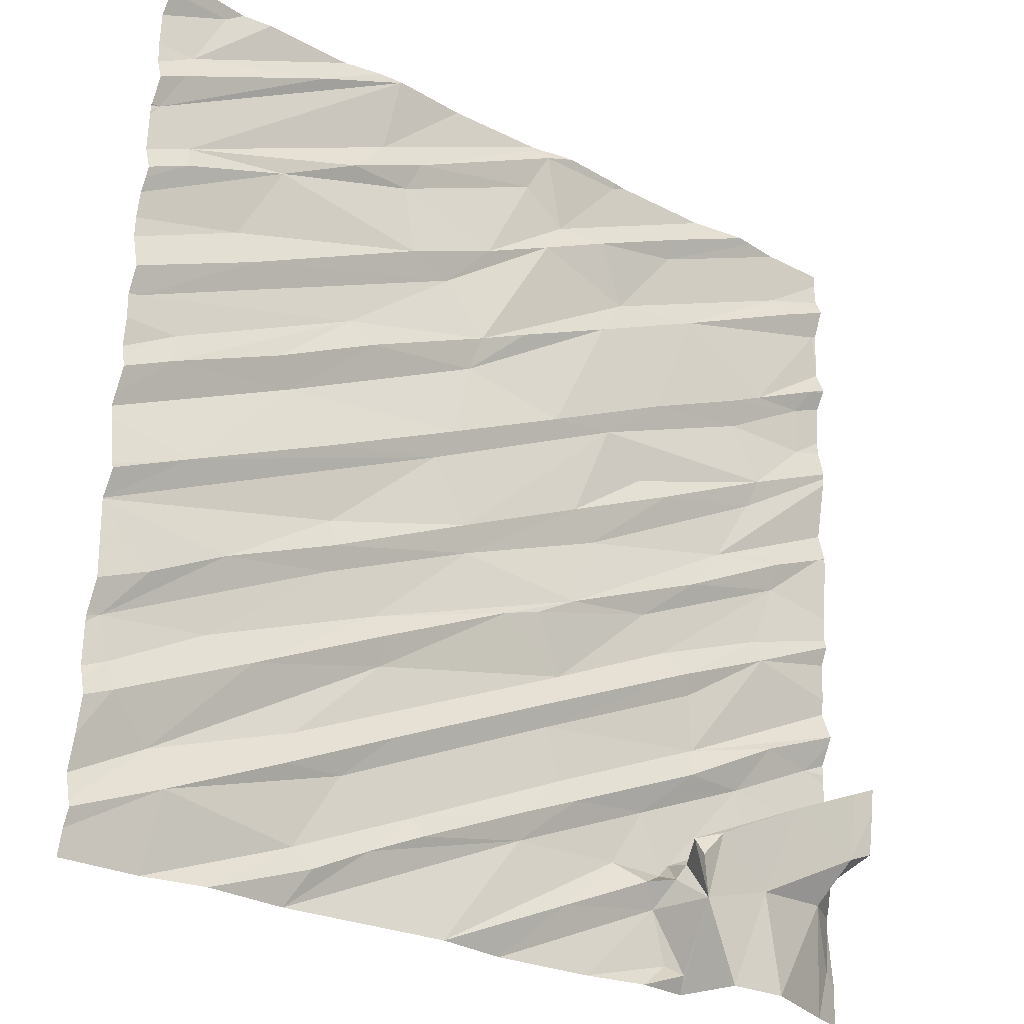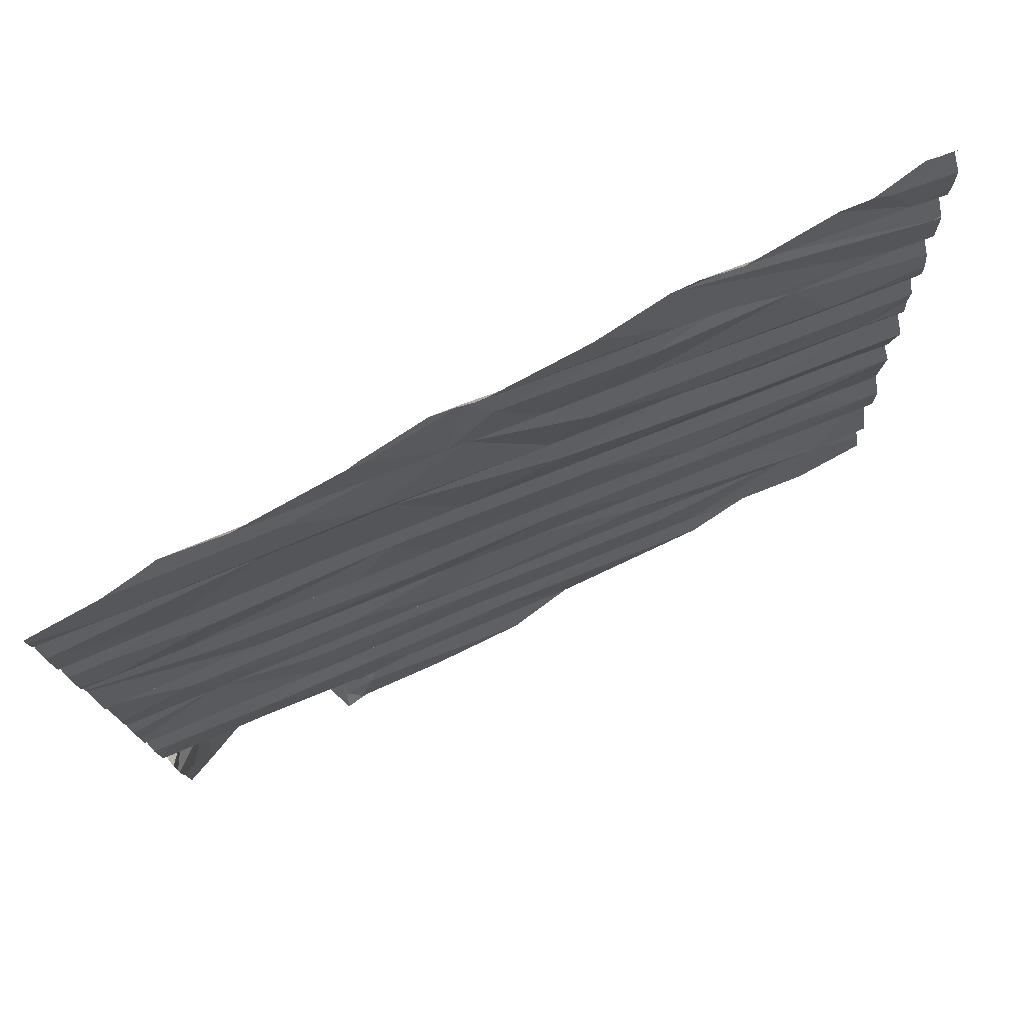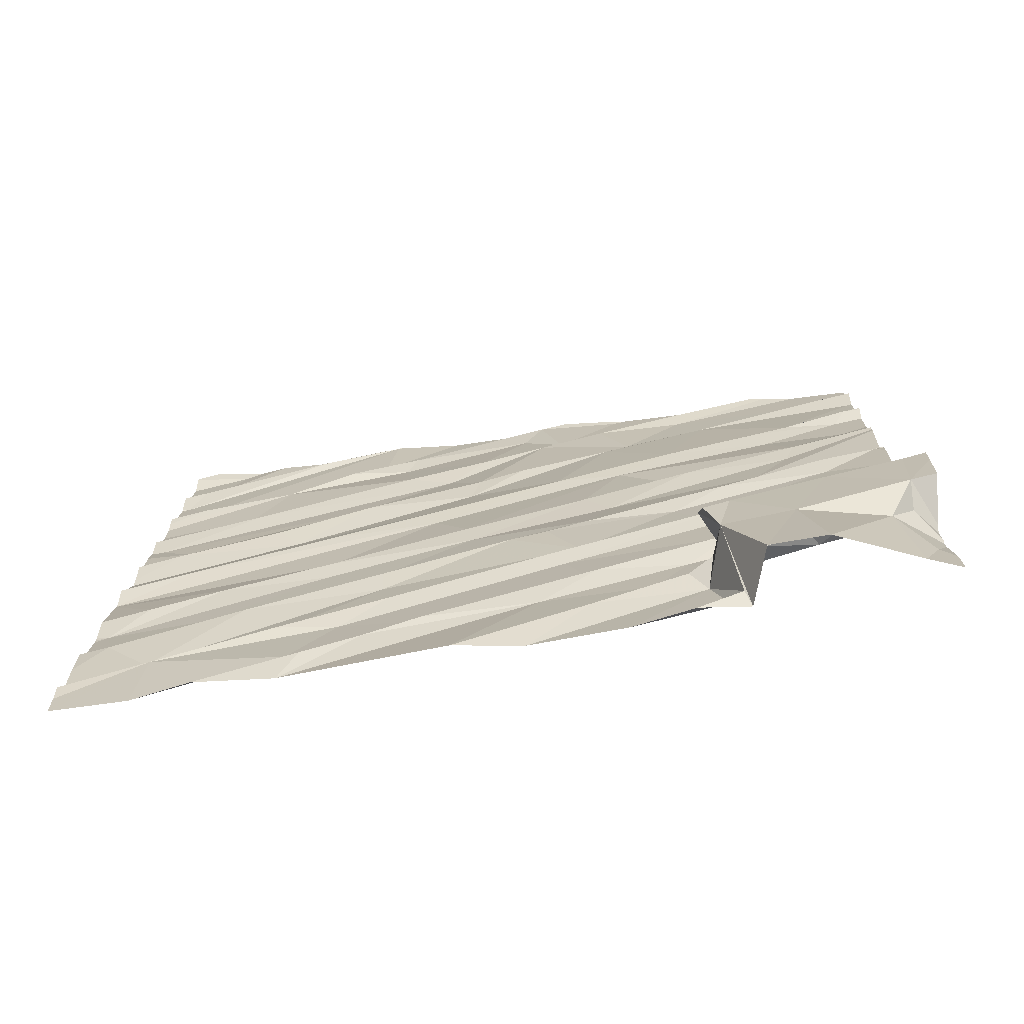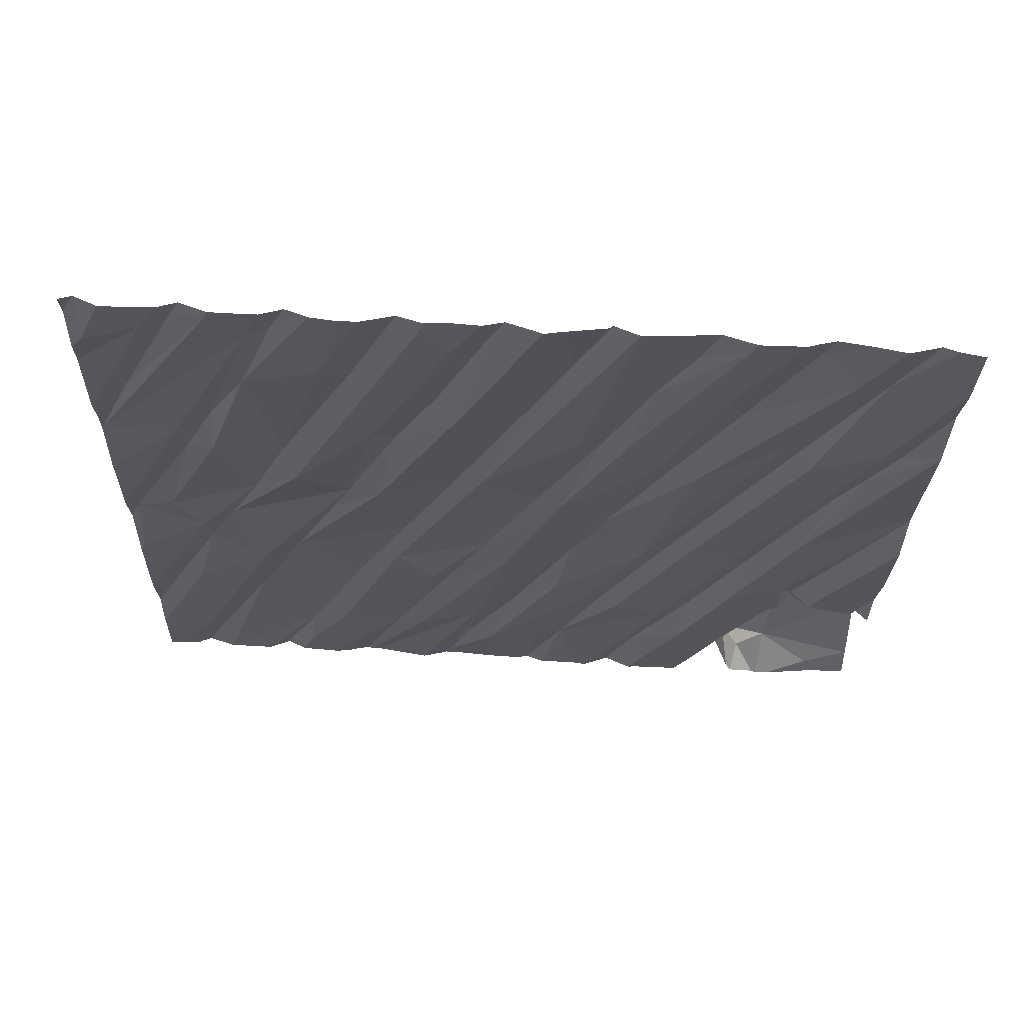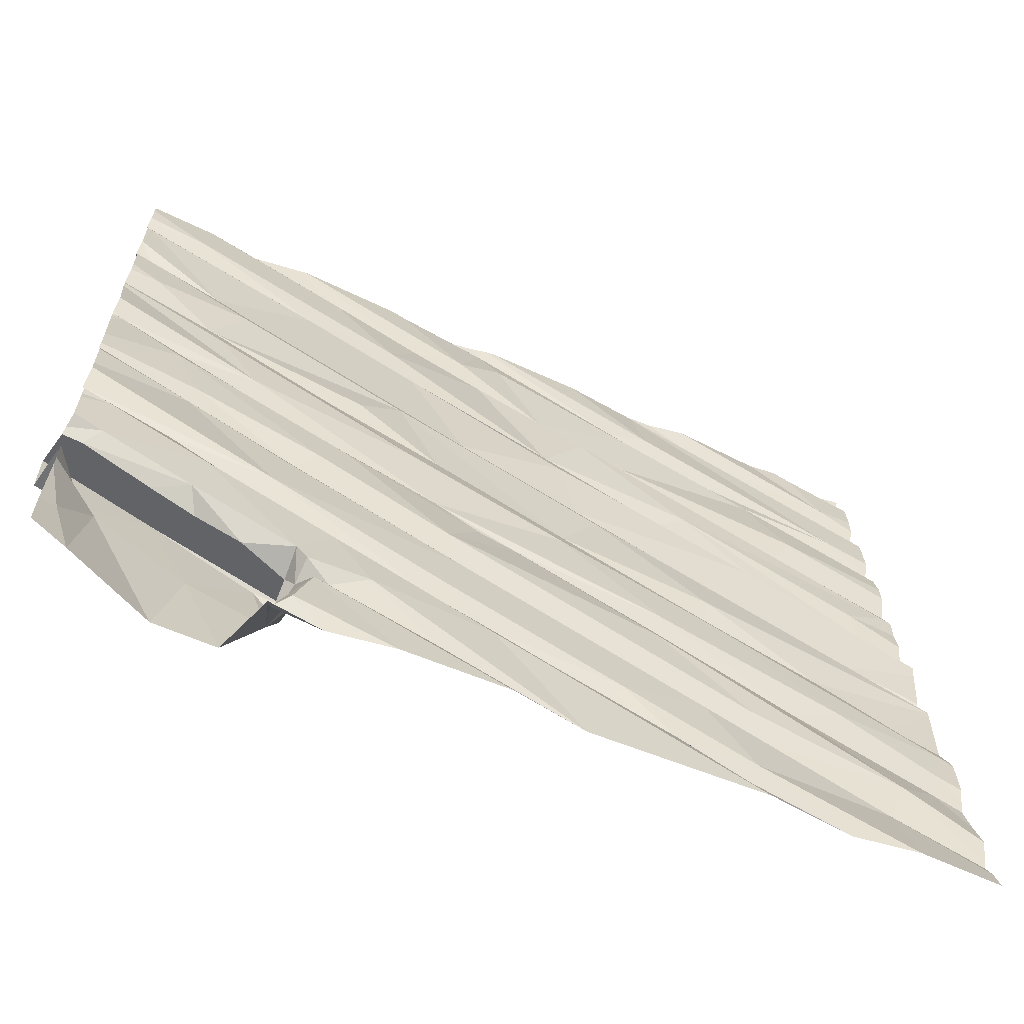
<metadata>
{"format":"obj","ext":"obj","renderer":"f3d","projection":"perspective","resolution":1024,"background":"white","views":[{"elev":-27.3,"azim":-45.9,"up":"+Y"},{"elev":78.4,"azim":143.5,"up":"+Y"},{"elev":11.4,"azim":1.3,"up":"+Z"},{"elev":-33.6,"azim":-91.0,"up":"+Z"},{"elev":-64.9,"azim":147.0,"up":"+Y"}]}
</metadata>
<code>
v -46.56 253.3 501.7
v -46.59 253 501.6
v -43.12 254.5 502.2
v -43.12 254 502.4
v -44.02 253 502.1
v -43.99 253 502
v -44.21 253 502
v -43.19 253.2 502.2
v -43.28 253 502.2
v -43.35 253.5 502.3
v -44.96 256.9 502.1
v -43.12 255 502.3
v -43.12 255.2 502.3
v -43.12 254.8 502.3
v -43.12 254.8 502.3
v -46.87 253.9 501.6
v -46.83 253.8 501.6
v -45.76 253.5 501.8
v -45.96 253.2 501.7
v -46.81 253.6 501.7
v -46.61 253.5 501.6
v -46.33 253 501.7
v -46.04 253.5 501.8
v -45.99 253.7 501.7
v -45.89 253.1 501.8
v -45.97 253 501.7
v -45.63 253.3 501.8
v -44.9 253.6 502
v -44.87 253.5 501.9
v -45.41 253.5 501.8
v -45.39 253.4 501.9
v -44.92 253 501.9
v -45.24 253 501.9
v -44.64 253.2 502
v -44.04 253.6 502.3
v -44.1 253.3 502.3
v -44.17 253.5 502.3
v -43.93 253 502.3
v -43.77 253.4 502.3
v -44.07 253.1 502
v -44.14 253.3 502
v -44.12 253.4 502.1
v -44.09 253.5 502.2
v -44.18 253.6 502.3
v -44.11 253.5 502
v -44.49 253 501.9
v -44.36 253.5 502
v -44.23 253.4 502.1
v -43.67 253 502.3
v -43.88 253.6 502.2
v -44.06 253.5 502
v -44.62 253.7 502
v -44.21 253.7 502
v -43.24 253.7 502.4
v -43.93 256.9 502.2
v -43.91 256.9 502.2
v -43.24 253.6 502.3
v -44.68 253.8 502
v -43.6 253.8 502.4
v -43.12 254.3 502.3
v -43.12 254.3 502.3
v -46.42 254 501.7
v -46.23 253.9 501.8
v -46.72 254.2 501.7
v -46.39 254.3 501.8
v -45.89 254.4 501.8
v -45.61 254.1 501.8
v -44.69 254.3 502
v -45.02 254.5 502
v -45.66 254.3 501.8
v -45.62 254.2 501.9
v -45.55 253.8 501.9
v -44.8 254.1 502
v -44.76 254 502
v -44.02 254.4 502.1
v -43.5 254.2 502.2
v -43.66 254 502.1
v -43.98 254 502.1
v -43.5 253.7 502.2
v -43.69 253.7 502.2
v -43.93 254.1 502.1
v -43.96 254.3 502.1
v -44.85 254.5 502
v -43.63 253.7 502.1
v -44.11 254.5 502.1
v -43.24 253.9 502.2
v -43.24 254.2 502.2
v -43.67 256.9 502.3
v -43.59 256.9 502.3
v -43.23 254 502.5
v -43.2 253.9 502.3
v -43.89 256.9 502.2
v -43.42 256.9 502.3
v -45.74 256.9 502
v -44.16 256.9 502.2
v -43.37 256.9 502.3
v -45.89 254.5 501.8
v -44.22 254.7 502.1
v -43.54 254.6 502.2
v -43.12 253.9 502.2
v -43.12 253.6 502.2
v -46.7 255.2 501.7
v -43.12 254.2 502.2
v -46.88 255.3 501.7
v -43.12 254.3 502.3
v -43.12 254.2 502.2
v -46.6 254.7 501.8
v -43.12 254.1 502.2
v -46.73 255.1 501.8
v -46.14 255.2 501.8
v -45.94 255 501.9
v -45.9 254.6 501.8
v -45.41 255.1 501.9
v -44.66 255.1 502.1
v -45.25 254.8 502
v -45.22 254.7 501.9
v -44.47 255.5 502.1
v -44.65 254.6 502
v -44.53 254.9 502
v -45.34 255.2 502
v -43.6 255.4 502.2
v -43.97 254.9 502.2
v -43.45 255 502.2
v -43.45 255.1 502.3
v -44.13 255.3 502.2
v -43.79 255.1 502.2
v -43.56 254.7 502.2
v -46.6 256.9 501.9
v -43.17 255.3 502.3
v -46.84 256.9 501.8
v -46.42 256.9 501.9
v -46.55 256.9 501.9
v -46.23 255.3 501.8
v -43.12 253.9 502.5
v -43.12 254 502.5
v -43.12 253.9 502.3
v -43.12 253.9 502.3
v -43.12 253.5 502.2
v -46.89 256.3 501.8
v -43.12 253.7 502.5
v -45.89 255.6 501.9
v -43.12 253.6 502.2
v -46.74 256.1 501.8
v -46.4 255.7 501.8
v -46.46 255.8 501.8
v -46.76 256 501.8
v -46.29 256.2 501.9
v -45.78 255.5 501.9
v -45.61 256 502
v -45.38 256 502
v -45.22 255.7 502
v -45.25 255.6 502
v -44.99 255.8 502.1
v -44.79 255.5 502.1
v -44.53 256 502.1
v -43.56 255.6 502.3
v -44.27 255.3 502.1
v -44.2 255.7 502.2
v -43.55 256 502.3
v -43.72 255.9 502.3
v -43.68 255.8 502.2
v -44.46 256.9 502.2
v -44.75 256.9 502.2
v -44.4 256.9 502.2
v -43.26 255.8 502.3
v -43.27 256 502.3
v -44.42 256.9 502.2
v -45.73 256.9 502
v -43.99 256.3 502.2
v -43.12 253.4 502.2
v -43.12 253.5 502.2
v -46.82 256.4 501.8
v -46.77 256.6 501.8
v -46.63 256.8 501.8
v -43.12 253 502.2
v -45.96 256.3 502
v -45.78 256.5 502
v -45.65 256.4 502
v -46.15 256.7 501.9
v -45.74 256.9 502
v -45.21 256.2 502.1
v -45.6 256.5 502
v -44.98 256.6 502.1
v -44.89 256.8 502.1
v -44.88 256.3 502.1
v -44.78 256.5 502.1
v -44.09 256.7 502.2
v -44.56 256.5 502.2
v -43.14 256.5 502.3
v -44.47 256.9 502.2
v -44.41 256.2 502.1
v -44.11 256.6 502.2
v -43.41 256.6 502.3
v -44.92 256.9 502.1
v -43.21 256.2 502.4
v -44.85 256.9 502.1
v -45.85 256.9 502
v -45.4 256.9 502
v -45.72 256.9 502
v -43.35 256.6 502.3
v -43.12 253.2 502.2
v -46.02 256.9 501.9
v -46.93 253 501.6
v -46.93 253.1 501.6
v -46.93 253.9 501.6
v -46.93 253.9 501.6
v -46.93 253.7 501.6
v -46.93 253.7 501.6
v -46.93 253.6 501.6
v -46.93 253.4 501.6
v -46.93 253.3 501.6
v -46.93 253.2 501.6
v -46.93 253.2 501.6
v -46.93 253.9 501.6
v -46.93 254.1 501.7
v -46.93 254.4 501.6
v -46.93 254.4 501.6
v -46.93 255.2 501.7
v -46.93 255.1 501.7
v -46.93 255.1 501.7
v -46.93 255.3 501.7
v -46.93 254.5 501.7
v -46.93 254.6 501.7
v -46.93 254.8 501.7
v -46.93 255 501.7
v -46.93 254.9 501.7
v -46.93 254.4 501.7
v -46.93 254.8 501.7
v -46.93 254.4 501.6
v -46.93 254.4 501.6
v -46.93 256.2 501.8
v -46.93 256.2 501.8
v -46.93 256 501.7
v -46.93 256 501.8
v -46.93 255.5 501.7
v -46.93 255.4 501.7
v -46.93 255.6 501.7
v -46.93 255.7 501.7
v -46.93 255.9 501.8
v -46.93 255.9 501.8
v -46.93 255.8 501.7
v -46.93 256.2 501.7
v -46.93 256.2 501.8
v -46.93 256.3 501.8
v -46.93 256.4 501.8
v -46.93 256.4 501.8
v -46.93 256.5 501.8
v -46.93 256.6 501.8
v -46.93 256.7 501.8
v -46.93 256.8 501.8
v -46.93 256.8 501.8
v -46.93 256.8 501.8
v -43.12 254.7 502.2
v -43.12 254.5 502.2
v -43.12 255.2 502.3
v -43.12 255.3 502.3
v -43.12 255.4 502.3
v -43.12 255.7 502.3
v -43.12 255.8 502.3
v -43.12 255.9 502.3
v -43.12 255.7 502.3
v -43.12 255.3 502.3
v -43.12 255.3 502.3
v -43.12 255.7 502.3
v -43.12 255.9 502.3
v -43.12 256.1 502.3
v -43.12 256.2 502.4
v -43.12 256.2 502.4
v -43.12 256.3 502.3
v -43.12 256.5 502.3
v -43.12 256.5 502.3
v -43.12 256.7 502.4
v -43.12 256.7 502.4
v -43.12 256.7 502.4
v -43.12 256.3 502.3
v -43.12 256.3 502.3
v -43.12 256.8 502.4
v -46.79 256.9 501.9
v -46.8 256.9 501.9
v -46.93 256.9 501.8
v -46.8 256.9 501.9
v -43.28 256.9 502.3
v -43.12 256.9 502.4
f 203 1 204
f 6 5 7
f 9 8 10
f 8 9 175
f 265 165 260
f 19 18 1
f 264 126 257
f 22 19 2
f 1 2 19
f 1 18 23
f 1 21 212
f 21 20 210
f 21 1 23
f 23 24 21
f 22 25 19
f 25 26 27
f 27 26 29
f 18 19 30
f 26 25 22
f 31 30 27
f 33 32 34
f 31 27 29
f 33 29 26
f 29 28 31
f 30 31 28
f 19 25 27
f 27 30 19
f 35 37 36
f 36 38 39
f 5 40 7
f 35 36 39
f 42 41 36
f 44 43 36
f 36 41 5
f 38 36 6
f 32 41 34
f 5 6 36
f 40 5 41
f 46 7 40
f 46 41 32
f 33 34 47
f 41 48 34
f 48 47 34
f 38 49 39
f 42 43 51
f 50 51 43
f 44 37 35
f 52 28 29
f 29 33 47
f 29 47 53
f 45 47 48
f 51 45 42
f 53 47 45
f 42 48 41
f 43 42 36
f 48 42 45
f 44 50 43
f 36 37 44
f 41 46 40
f 39 10 54
f 57 10 138
f 49 9 10
f 10 39 49
f 10 8 170
f 28 58 30
f 59 35 39
f 53 45 51
f 263 129 262
f 16 17 62
f 262 129 255
f 20 17 207
f 17 16 205
f 214 64 215
f 65 16 66
f 216 65 217
f 20 63 62
f 17 20 62
f 21 67 63
f 21 24 67
f 65 64 16
f 16 62 66
f 20 21 63
f 69 67 68
f 66 62 70
f 62 63 70
f 24 23 72
f 72 23 18
f 71 67 69
f 70 71 69
f 73 68 72
f 68 24 72
f 67 24 68
f 52 58 28
f 73 18 74
f 18 30 74
f 63 67 71
f 58 74 30
f 71 70 63
f 72 18 73
f 73 74 75
f 77 76 78
f 59 79 80
f 44 35 59
f 82 75 74
f 52 29 53
f 84 51 50
f 74 58 81
f 73 85 68
f 78 81 52
f 52 53 78
f 51 84 77
f 78 53 77
f 50 80 84
f 53 51 77
f 50 44 59
f 59 80 50
f 76 81 78
f 81 58 52
f 81 82 74
f 39 54 59
f 90 54 134
f 59 90 91
f 54 90 59
f 54 57 142
f 91 86 84
f 54 10 57
f 79 59 91
f 84 79 91
f 86 91 136
f 77 87 76
f 84 86 77
f 76 87 61
f 108 86 100
f 81 76 105
f 79 84 80
f 136 90 4
f 86 87 77
f 66 97 65
f 83 69 68
f 85 98 68
f 75 85 73
f 82 81 99
f 261 121 126
f 218 104 221
f 109 102 220
f 260 165 259
f 110 109 226
f 224 110 228
f 107 111 110
f 229 113 230
f 97 112 65
f 217 112 229
f 113 111 107
f 113 107 227
f 113 112 115
f 97 66 116
f 70 116 66
f 115 97 116
f 113 120 111
f 113 115 117
f 119 116 118
f 69 118 70
f 116 70 118
f 114 115 116
f 112 97 115
f 119 114 116
f 69 83 118
f 119 126 121
f 98 85 123
f 123 124 122
f 126 122 124
f 98 83 68
f 119 125 114
f 118 83 98
f 118 126 119
f 122 126 118
f 85 75 127
f 127 123 85
f 99 127 75
f 75 82 99
f 98 122 118
f 122 98 123
f 127 99 15
f 13 123 12
f 123 127 14
f 282 277 283
f 3 81 254
f 281 252 278
f 110 133 109
f 115 114 117
f 111 120 110
f 129 124 123
f 259 165 258
f 109 141 102
f 258 156 121
f 280 251 130
f 235 145 237
f 279 251 252
f 221 144 236
f 257 126 256
f 146 143 234
f 238 147 241
f 147 146 240
f 148 141 133
f 145 144 149
f 109 133 141
f 141 150 104
f 144 104 150
f 148 133 110
f 104 102 141
f 256 129 263
f 149 144 150
f 151 141 148
f 110 120 152
f 150 141 151
f 152 151 148
f 153 151 152
f 152 120 154
f 117 154 113
f 110 152 148
f 154 155 152
f 155 153 152
f 154 120 113
f 156 125 121
f 114 125 157
f 157 117 114
f 125 119 121
f 160 159 158
f 161 117 156
f 158 117 161
f 154 158 155
f 157 125 156
f 161 160 158
f 117 157 156
f 117 158 154
f 126 129 256
f 165 156 258
f 166 161 165
f 258 121 261
f 278 250 128
f 129 126 124
f 160 161 166
f 261 126 264
f 163 184 162
f 156 165 161
f 169 155 158
f 151 153 155
f 149 147 145
f 158 159 169
f 159 160 166
f 162 190 167
f 244 172 245
f 246 173 247
f 255 129 13
f 248 174 249
f 254 81 60
f 233 139 242
f 147 176 143
f 176 177 143
f 178 176 147
f 202 179 197
f 173 172 179
f 180 179 139
f 146 147 143
f 172 139 179
f 149 178 147
f 177 180 143
f 139 143 180
f 182 178 183
f 181 150 185
f 199 177 198
f 182 177 176
f 186 183 181
f 149 181 178
f 182 183 184
f 182 184 196
f 178 181 183
f 185 150 151
f 185 186 181
f 181 149 150
f 176 178 182
f 177 182 194
f 159 189 169
f 55 188 56
f 188 186 185
f 184 183 186
f 155 169 191
f 151 191 185
f 155 191 151
f 188 185 191
f 88 192 89
f 169 193 191
f 192 187 188
f 56 187 92
f 191 192 188
f 192 191 193
f 186 190 184
f 166 165 265
f 167 190 164
f 164 190 95
f 195 166 266
f 200 189 271
f 159 195 269
f 193 200 272
f 192 193 96
f 169 189 200
f 189 159 275
f 168 180 199
f 193 169 200
f 131 173 202
f 166 195 159
f 197 180 94
f 190 186 55
f 252 250 278
f 132 173 131
f 184 190 162
f 96 277 282
f 203 2 1
f 253 99 3
f 204 1 213
f 205 16 206
f 3 99 81
f 132 174 173
f 206 16 214
f 207 17 208
f 12 123 14
f 128 174 132
f 208 17 205
f 209 20 207
f 210 20 209
f 13 129 123
f 130 251 279
f 211 21 210
f 212 21 211
f 14 127 15
f 15 99 253
f 213 1 212
f 214 16 64
f 215 64 216
f 4 90 135
f 216 64 65
f 95 190 55
f 217 65 112
f 60 81 105
f 218 102 104
f 219 102 218
f 100 86 137
f 220 102 219
f 94 180 168
f 108 87 86
f 221 104 144
f 222 107 223
f 223 107 224
f 106 87 103
f 224 107 110
f 225 109 220
f 103 87 108
f 226 109 225
f 93 192 96
f 227 107 222
f 96 193 277
f 228 110 226
f 105 76 61
f 229 112 113
f 61 87 106
f 230 113 227
f 231 139 232
f 92 187 88
f 137 86 136
f 232 139 243
f 136 91 90
f 233 143 139
f 234 143 233
f 89 192 93
f 235 144 145
f 236 144 235
f 101 54 142
f 237 145 238
f 135 90 134
f 238 145 147
f 140 54 101
f 239 146 234
f 240 146 239
f 88 187 192
f 241 147 240
f 242 139 231
f 134 54 140
f 56 188 187
f 243 139 244
f 142 57 171
f 244 139 172
f 245 172 246
f 246 172 173
f 171 57 138
f 138 10 170
f 247 173 248
f 248 173 174
f 55 186 188
f 249 174 250
f 170 8 201
f 250 174 128
f 201 8 175
f 11 177 194
f 279 252 281
f 266 166 265
f 194 182 196
f 267 195 266
f 268 195 267
f 196 184 163
f 269 195 268
f 198 177 11
f 270 189 276
f 271 189 270
f 272 200 271
f 199 180 177
f 273 193 272
f 274 193 273
f 197 179 180
f 275 159 269
f 276 189 275
f 277 193 274
f 202 173 179

</code>
